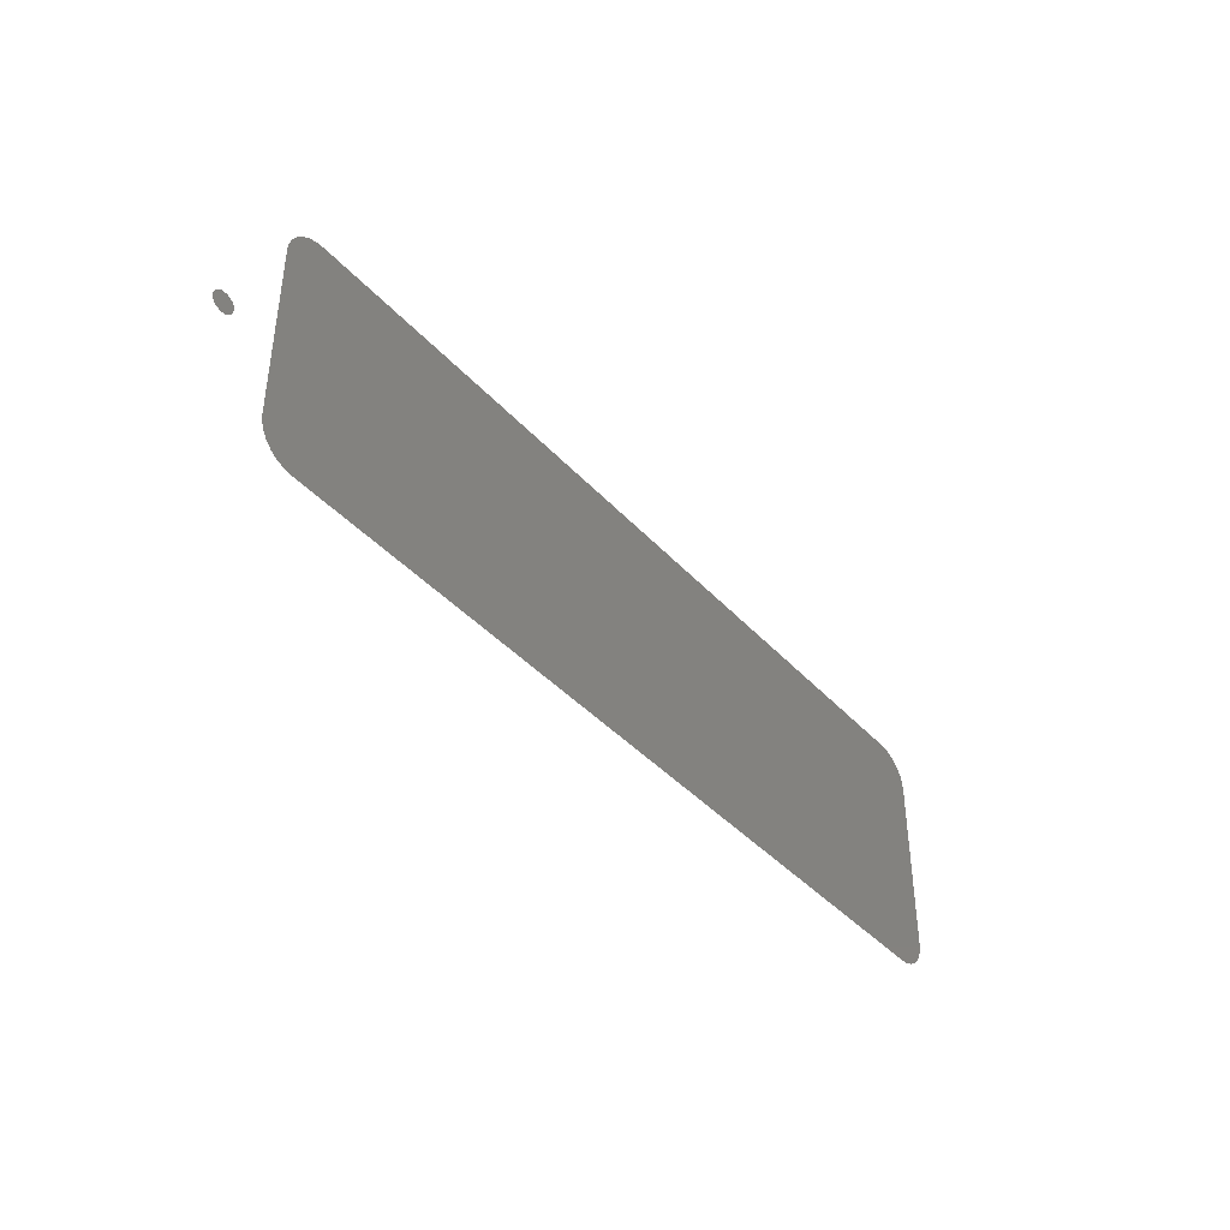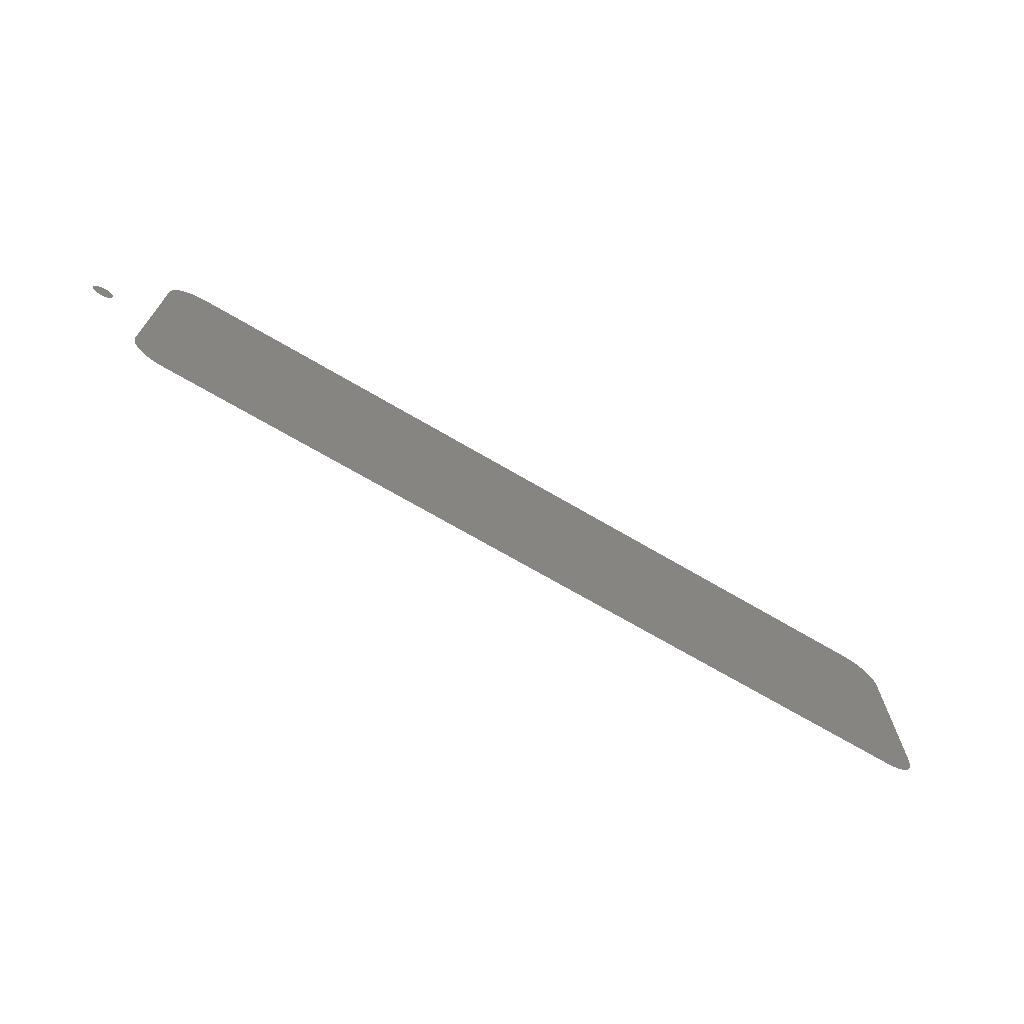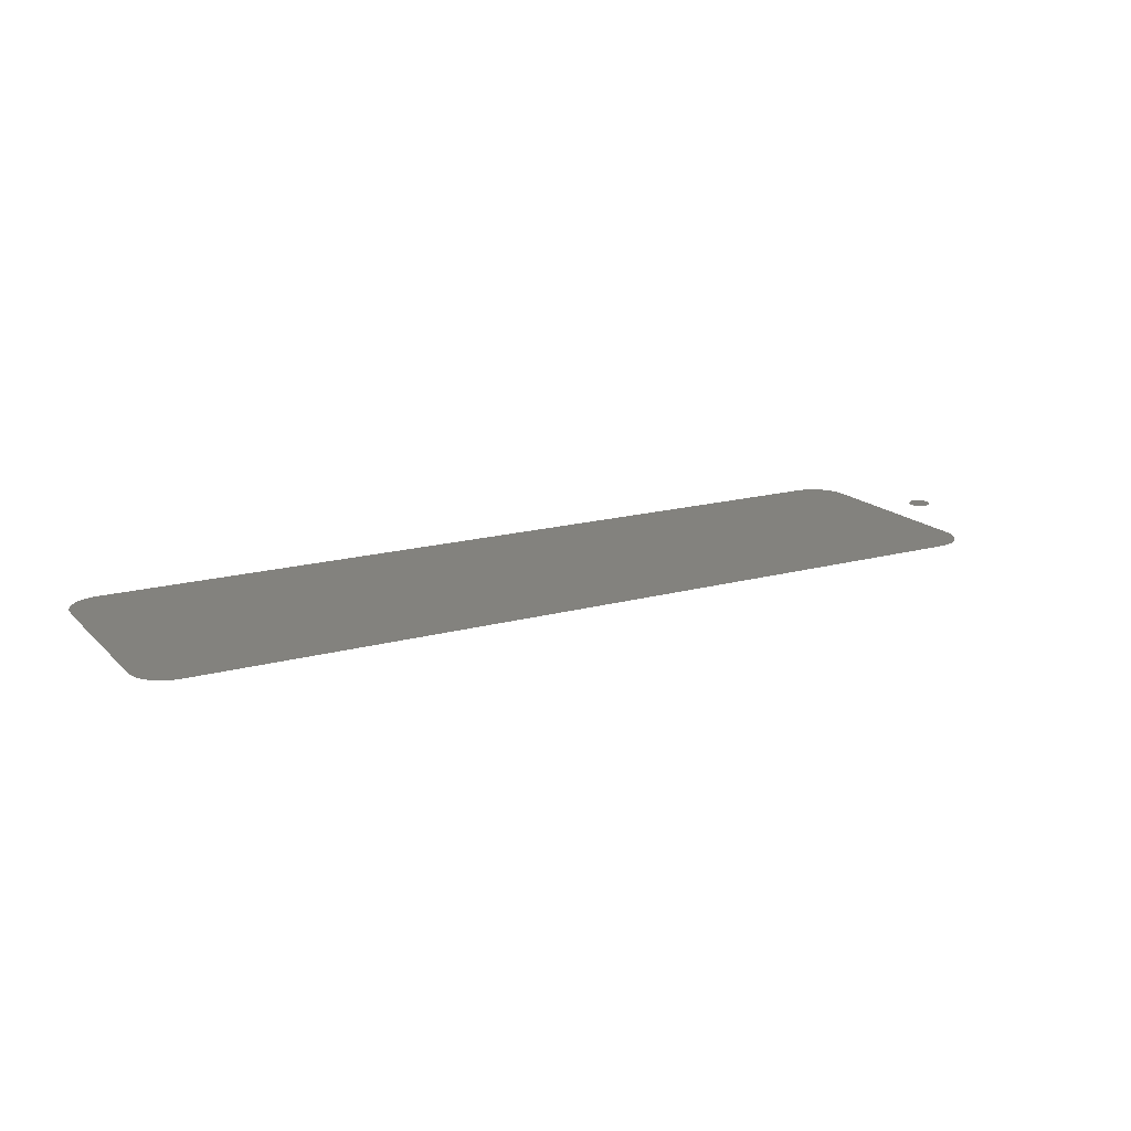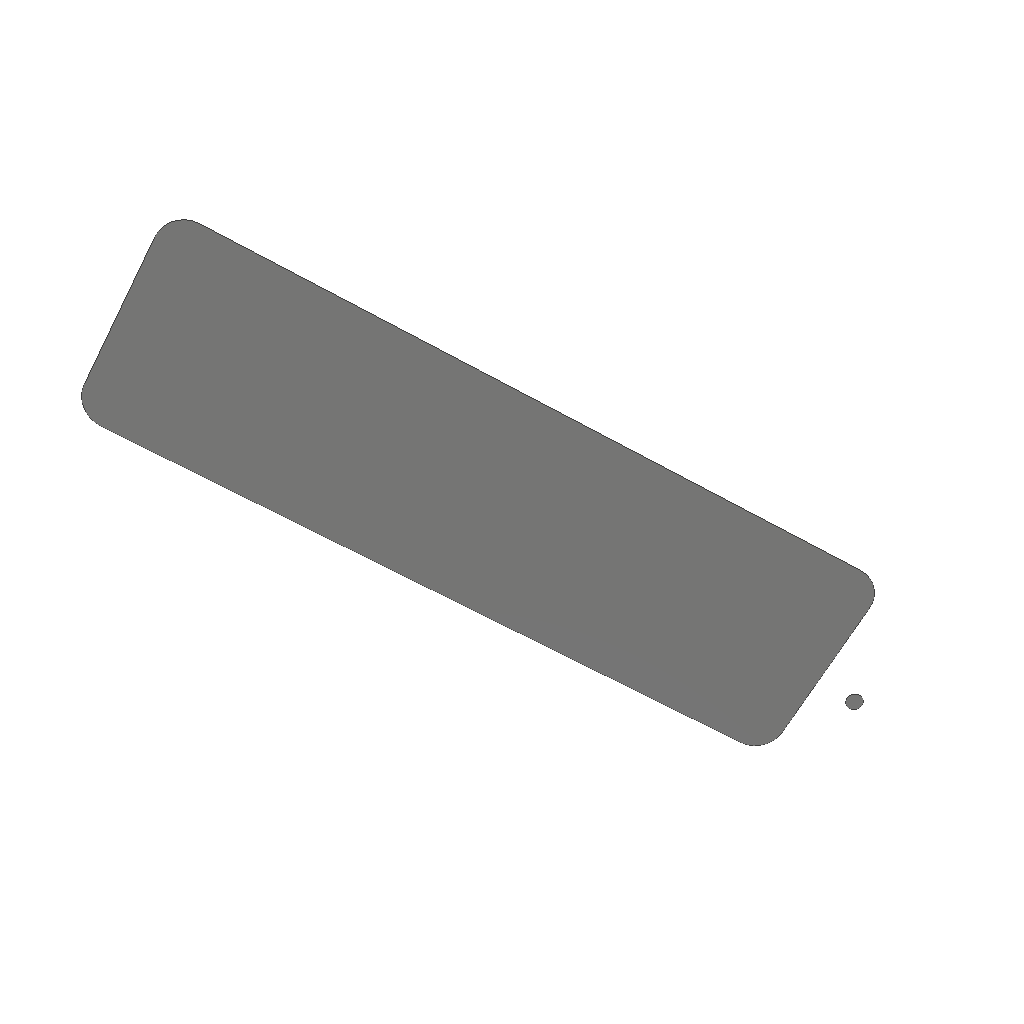
<metadata>
{"format":"step","ext":"step","renderer":"f3d","projection":"perspective","resolution":1024,"background":"white","views":[{"elev":-41.1,"azim":-52.1,"up":"+Y"},{"elev":-69.8,"azim":-30.5,"up":"+Y"},{"elev":17.0,"azim":151.0,"up":"+Z"},{"elev":-67.2,"azim":151.1,"up":"+Z"}]}
</metadata>
<code>
ISO-10303-21;
DATA;
#1 = APPLICATION_PROTOCOL_DEFINITION('international standard',
  'automotive_design',2000,#2);
#2 = APPLICATION_CONTEXT(
  'core data for automotive mechanical design processes');
#3 = SHAPE_DEFINITION_REPRESENTATION(#4,#10);
#4 = PRODUCT_DEFINITION_SHAPE('','',#5);
#5 = PRODUCT_DEFINITION('design','',#6,#9);
#6 = PRODUCT_DEFINITION_FORMATION('','',#7);
#7 = PRODUCT('Open CASCADE STEP translator 7.7 2',
  'Open CASCADE STEP translator 7.7 2','',(#8));
#8 = PRODUCT_CONTEXT('',#2,'mechanical');
#9 = PRODUCT_DEFINITION_CONTEXT('part definition',#2,'design');
#10 = SHAPE_REPRESENTATION('',(#11,#15,#19),#23);
#11 = AXIS2_PLACEMENT_3D('',#12,#13,#14);
#12 = CARTESIAN_POINT('',(0,0,0));
#13 = DIRECTION('',(0,0,1));
#14 = DIRECTION('',(1,0,-0));
#15 = AXIS2_PLACEMENT_3D('',#16,#17,#18);
#16 = CARTESIAN_POINT('',(-91.54,-31.59,0));
#17 = DIRECTION('',(0,0,1));
#18 = DIRECTION('',(1,0,-0));
#19 = AXIS2_PLACEMENT_3D('',#20,#21,#22);
#20 = CARTESIAN_POINT('',(-91.54,-31.59,0));
#21 = DIRECTION('',(0,0,1));
#22 = DIRECTION('',(1,0,-0));
#23 = ( GEOMETRIC_REPRESENTATION_CONTEXT(3) 
GLOBAL_UNCERTAINTY_ASSIGNED_CONTEXT((#27)) GLOBAL_UNIT_ASSIGNED_CONTEXT(
(#24,#25,#26)) REPRESENTATION_CONTEXT('Context #1',
  '3D Context with UNIT and UNCERTAINTY') );
#24 = ( LENGTH_UNIT() NAMED_UNIT(*) SI_UNIT(.MILLI.,.METRE.) );
#25 = ( NAMED_UNIT(*) PLANE_ANGLE_UNIT() SI_UNIT($,.RADIAN.) );
#26 = ( NAMED_UNIT(*) SI_UNIT($,.STERADIAN.) SOLID_ANGLE_UNIT() );
#27 = UNCERTAINTY_MEASURE_WITH_UNIT(LENGTH_MEASURE(1e-07),#24,
  'distance_accuracy_value','confusion accuracy');
#28 = PRODUCT_RELATED_PRODUCT_CATEGORY('part',$,(#7));
#29 = SHAPE_DEFINITION_REPRESENTATION(#30,#36);
#30 = PRODUCT_DEFINITION_SHAPE('','',#31);
#31 = PRODUCT_DEFINITION('design','',#32,#35);
#32 = PRODUCT_DEFINITION_FORMATION('','',#33);
#33 = PRODUCT('Open CASCADE STEP translator 7.7 2.1',
  'Open CASCADE STEP translator 7.7 2.1','',(#34));
#34 = PRODUCT_CONTEXT('',#2,'mechanical');
#35 = PRODUCT_DEFINITION_CONTEXT('part definition',#2,'design');
#36 = MANIFOLD_SURFACE_SHAPE_REPRESENTATION('',(#11,#37),#195);
#37 = SHELL_BASED_SURFACE_MODEL('',(#38));
#38 = OPEN_SHELL('',(#39));
#39 = ADVANCED_FACE('',(#40),#54,.T.);
#40 = FACE_BOUND('',#41,.T.);
#41 = EDGE_LOOP('',(#42,#65,#86,#102,#123,#139,#160,#176));
#42 = ORIENTED_EDGE('',*,*,#43,.T.);
#43 = EDGE_CURVE('',#44,#46,#48,.T.);
#44 = VERTEX_POINT('',#45);
#45 = CARTESIAN_POINT('',(23.59,54.49,0));
#46 = VERTEX_POINT('',#47);
#47 = CARTESIAN_POINT('',(170.6,54.49,0));
#48 = SURFACE_CURVE('',#49,(#53),.PCURVE_S1);
#49 = LINE('',#50,#51);
#50 = CARTESIAN_POINT('',(23.59,54.49,0));
#51 = VECTOR('',#52,1);
#52 = DIRECTION('',(1,0,0));
#53 = PCURVE('',#54,#59);
#54 = PLANE('',#55);
#55 = AXIS2_PLACEMENT_3D('',#56,#57,#58);
#56 = CARTESIAN_POINT('',(97.11,31.59,0));
#57 = DIRECTION('',(-0,-0,-1));
#58 = DIRECTION('',(-1,0,0));
#59 = DEFINITIONAL_REPRESENTATION('',(#60),#64);
#60 = LINE('',#61,#62);
#61 = CARTESIAN_POINT('',(73.53,22.9));
#62 = VECTOR('',#63,1);
#63 = DIRECTION('',(-1,0));
#64 = ( GEOMETRIC_REPRESENTATION_CONTEXT(2) 
PARAMETRIC_REPRESENTATION_CONTEXT() REPRESENTATION_CONTEXT('2D SPACE',''
  ) );
#65 = ORIENTED_EDGE('',*,*,#66,.F.);
#66 = EDGE_CURVE('',#67,#46,#69,.T.);
#67 = VERTEX_POINT('',#68);
#68 = CARTESIAN_POINT('',(177,48.14,0));
#69 = SURFACE_CURVE('',#70,(#75),.PCURVE_S1);
#70 = CIRCLE('',#71,6.35);
#71 = AXIS2_PLACEMENT_3D('',#72,#73,#74);
#72 = CARTESIAN_POINT('',(170.6,48.14,0));
#73 = DIRECTION('',(0,0,1));
#74 = DIRECTION('',(1,0,-0));
#75 = PCURVE('',#54,#76);
#76 = DEFINITIONAL_REPRESENTATION('',(#77),#85);
#77 = ( BOUNDED_CURVE() B_SPLINE_CURVE(2,(#78,#79,#80,#81,#82,#83,#84),
.UNSPECIFIED.,.T.,.F.) B_SPLINE_CURVE_WITH_KNOTS((1,2,2,2,2,1),(
    -2.094,0,2.094,4.189,6.283,
8.378),.UNSPECIFIED.) CURVE() GEOMETRIC_REPRESENTATION_ITEM() 
RATIONAL_B_SPLINE_CURVE((1,0.5,1,0.5,1,0.5,1)) REPRESENTATION_ITEM(
  '') );
#78 = CARTESIAN_POINT('',(-79.88,16.55));
#79 = CARTESIAN_POINT('',(-79.88,27.55));
#80 = CARTESIAN_POINT('',(-70.35,22.05));
#81 = CARTESIAN_POINT('',(-60.83,16.55));
#82 = CARTESIAN_POINT('',(-70.35,11.05));
#83 = CARTESIAN_POINT('',(-79.88,5.548));
#84 = CARTESIAN_POINT('',(-79.88,16.55));
#85 = ( GEOMETRIC_REPRESENTATION_CONTEXT(2) 
PARAMETRIC_REPRESENTATION_CONTEXT() REPRESENTATION_CONTEXT('2D SPACE',''
  ) );
#86 = ORIENTED_EDGE('',*,*,#87,.T.);
#87 = EDGE_CURVE('',#67,#88,#90,.T.);
#88 = VERTEX_POINT('',#89);
#89 = CARTESIAN_POINT('',(177,15.05,0));
#90 = SURFACE_CURVE('',#91,(#95),.PCURVE_S1);
#91 = LINE('',#92,#93);
#92 = CARTESIAN_POINT('',(177,48.14,0));
#93 = VECTOR('',#94,1);
#94 = DIRECTION('',(0,-1,0));
#95 = PCURVE('',#54,#96);
#96 = DEFINITIONAL_REPRESENTATION('',(#97),#101);
#97 = LINE('',#98,#99);
#98 = CARTESIAN_POINT('',(-79.88,16.55));
#99 = VECTOR('',#100,1);
#100 = DIRECTION('',(0,-1));
#101 = ( GEOMETRIC_REPRESENTATION_CONTEXT(2) 
PARAMETRIC_REPRESENTATION_CONTEXT() REPRESENTATION_CONTEXT('2D SPACE',''
  ) );
#102 = ORIENTED_EDGE('',*,*,#103,.F.);
#103 = EDGE_CURVE('',#104,#88,#106,.T.);
#104 = VERTEX_POINT('',#105);
#105 = CARTESIAN_POINT('',(170.6,8.696,0));
#106 = SURFACE_CURVE('',#107,(#112),.PCURVE_S1);
#107 = CIRCLE('',#108,6.35);
#108 = AXIS2_PLACEMENT_3D('',#109,#110,#111);
#109 = CARTESIAN_POINT('',(170.6,15.05,0));
#110 = DIRECTION('',(0,0,1));
#111 = DIRECTION('',(-4.476e-15,-1,0));
#112 = PCURVE('',#54,#113);
#113 = DEFINITIONAL_REPRESENTATION('',(#114),#122);
#114 = ( BOUNDED_CURVE() B_SPLINE_CURVE(2,(#115,#116,#117,#118,#119,#120
,#121),.UNSPECIFIED.,.T.,.F.) B_SPLINE_CURVE_WITH_KNOTS((1,2,2,2,2,1),(
    -2.094,0,2.094,4.189,6.283,
8.378),.UNSPECIFIED.) CURVE() GEOMETRIC_REPRESENTATION_ITEM() 
RATIONAL_B_SPLINE_CURVE((1,0.5,1,0.5,1,0.5,1)) REPRESENTATION_ITEM(
  '') );
#115 = CARTESIAN_POINT('',(-73.53,-22.9));
#116 = CARTESIAN_POINT('',(-84.52,-22.9));
#117 = CARTESIAN_POINT('',(-79.03,-13.37));
#118 = CARTESIAN_POINT('',(-73.53,-3.847));
#119 = CARTESIAN_POINT('',(-68.03,-13.37));
#120 = CARTESIAN_POINT('',(-62.53,-22.9));
#121 = CARTESIAN_POINT('',(-73.53,-22.9));
#122 = ( GEOMETRIC_REPRESENTATION_CONTEXT(2) 
PARAMETRIC_REPRESENTATION_CONTEXT() REPRESENTATION_CONTEXT('2D SPACE',''
  ) );
#123 = ORIENTED_EDGE('',*,*,#124,.F.);
#124 = EDGE_CURVE('',#125,#104,#127,.T.);
#125 = VERTEX_POINT('',#126);
#126 = CARTESIAN_POINT('',(23.59,8.696,0));
#127 = SURFACE_CURVE('',#128,(#132),.PCURVE_S1);
#128 = LINE('',#129,#130);
#129 = CARTESIAN_POINT('',(23.59,8.696,0));
#130 = VECTOR('',#131,1);
#131 = DIRECTION('',(1,0,0));
#132 = PCURVE('',#54,#133);
#133 = DEFINITIONAL_REPRESENTATION('',(#134),#138);
#134 = LINE('',#135,#136);
#135 = CARTESIAN_POINT('',(73.53,-22.9));
#136 = VECTOR('',#137,1);
#137 = DIRECTION('',(-1,0));
#138 = ( GEOMETRIC_REPRESENTATION_CONTEXT(2) 
PARAMETRIC_REPRESENTATION_CONTEXT() REPRESENTATION_CONTEXT('2D SPACE',''
  ) );
#139 = ORIENTED_EDGE('',*,*,#140,.F.);
#140 = EDGE_CURVE('',#141,#125,#143,.T.);
#141 = VERTEX_POINT('',#142);
#142 = CARTESIAN_POINT('',(17.24,15.05,0));
#143 = SURFACE_CURVE('',#144,(#149),.PCURVE_S1);
#144 = CIRCLE('',#145,6.35);
#145 = AXIS2_PLACEMENT_3D('',#146,#147,#148);
#146 = CARTESIAN_POINT('',(23.59,15.05,0));
#147 = DIRECTION('',(0,0,1));
#148 = DIRECTION('',(-1,1.399e-15,0));
#149 = PCURVE('',#54,#150);
#150 = DEFINITIONAL_REPRESENTATION('',(#151),#159);
#151 = ( BOUNDED_CURVE() B_SPLINE_CURVE(2,(#152,#153,#154,#155,#156,#157
,#158),.UNSPECIFIED.,.T.,.F.) B_SPLINE_CURVE_WITH_KNOTS((1,2,2,2,2,1),(
    -2.094,0,2.094,4.189,6.283,
8.378),.UNSPECIFIED.) CURVE() GEOMETRIC_REPRESENTATION_ITEM() 
RATIONAL_B_SPLINE_CURVE((1,0.5,1,0.5,1,0.5,1)) REPRESENTATION_ITEM(
  '') );
#152 = CARTESIAN_POINT('',(79.88,-16.55));
#153 = CARTESIAN_POINT('',(79.88,-27.55));
#154 = CARTESIAN_POINT('',(70.35,-22.05));
#155 = CARTESIAN_POINT('',(60.83,-16.55));
#156 = CARTESIAN_POINT('',(70.35,-11.05));
#157 = CARTESIAN_POINT('',(79.88,-5.548));
#158 = CARTESIAN_POINT('',(79.88,-16.55));
#159 = ( GEOMETRIC_REPRESENTATION_CONTEXT(2) 
PARAMETRIC_REPRESENTATION_CONTEXT() REPRESENTATION_CONTEXT('2D SPACE',''
  ) );
#160 = ORIENTED_EDGE('',*,*,#161,.F.);
#161 = EDGE_CURVE('',#162,#141,#164,.T.);
#162 = VERTEX_POINT('',#163);
#163 = CARTESIAN_POINT('',(17.24,48.14,0));
#164 = SURFACE_CURVE('',#165,(#169),.PCURVE_S1);
#165 = LINE('',#166,#167);
#166 = CARTESIAN_POINT('',(17.24,48.14,0));
#167 = VECTOR('',#168,1);
#168 = DIRECTION('',(0,-1,0));
#169 = PCURVE('',#54,#170);
#170 = DEFINITIONAL_REPRESENTATION('',(#171),#175);
#171 = LINE('',#172,#173);
#172 = CARTESIAN_POINT('',(79.88,16.55));
#173 = VECTOR('',#174,1);
#174 = DIRECTION('',(0,-1));
#175 = ( GEOMETRIC_REPRESENTATION_CONTEXT(2) 
PARAMETRIC_REPRESENTATION_CONTEXT() REPRESENTATION_CONTEXT('2D SPACE',''
  ) );
#176 = ORIENTED_EDGE('',*,*,#177,.F.);
#177 = EDGE_CURVE('',#44,#162,#178,.T.);
#178 = SURFACE_CURVE('',#179,(#184),.PCURVE_S1);
#179 = CIRCLE('',#180,6.35);
#180 = AXIS2_PLACEMENT_3D('',#181,#182,#183);
#181 = CARTESIAN_POINT('',(23.59,48.14,0));
#182 = DIRECTION('',(0,0,1));
#183 = DIRECTION('',(-5.595e-16,1,0));
#184 = PCURVE('',#54,#185);
#185 = DEFINITIONAL_REPRESENTATION('',(#186),#194);
#186 = ( BOUNDED_CURVE() B_SPLINE_CURVE(2,(#187,#188,#189,#190,#191,#192
,#193),.UNSPECIFIED.,.T.,.F.) B_SPLINE_CURVE_WITH_KNOTS((1,2,2,2,2,1),(
    -2.094,0,2.094,4.189,6.283,
8.378),.UNSPECIFIED.) CURVE() GEOMETRIC_REPRESENTATION_ITEM() 
RATIONAL_B_SPLINE_CURVE((1,0.5,1,0.5,1,0.5,1)) REPRESENTATION_ITEM(
  '') );
#187 = CARTESIAN_POINT('',(73.53,22.9));
#188 = CARTESIAN_POINT('',(84.52,22.9));
#189 = CARTESIAN_POINT('',(79.03,13.37));
#190 = CARTESIAN_POINT('',(73.53,3.847));
#191 = CARTESIAN_POINT('',(68.03,13.37));
#192 = CARTESIAN_POINT('',(62.53,22.9));
#193 = CARTESIAN_POINT('',(73.53,22.9));
#194 = ( GEOMETRIC_REPRESENTATION_CONTEXT(2) 
PARAMETRIC_REPRESENTATION_CONTEXT() REPRESENTATION_CONTEXT('2D SPACE',''
  ) );
#195 = ( GEOMETRIC_REPRESENTATION_CONTEXT(3) 
GLOBAL_UNCERTAINTY_ASSIGNED_CONTEXT((#199)) GLOBAL_UNIT_ASSIGNED_CONTEXT
((#196,#197,#198)) REPRESENTATION_CONTEXT('Context #1',
  '3D Context with UNIT and UNCERTAINTY') );
#196 = ( LENGTH_UNIT() NAMED_UNIT(*) SI_UNIT(.MILLI.,.METRE.) );
#197 = ( NAMED_UNIT(*) PLANE_ANGLE_UNIT() SI_UNIT($,.RADIAN.) );
#198 = ( NAMED_UNIT(*) SI_UNIT($,.STERADIAN.) SOLID_ANGLE_UNIT() );
#199 = UNCERTAINTY_MEASURE_WITH_UNIT(LENGTH_MEASURE(1e-07),#196,
  'distance_accuracy_value','confusion accuracy');
#200 = CONTEXT_DEPENDENT_SHAPE_REPRESENTATION(#201,#203);
#201 = ( REPRESENTATION_RELATIONSHIP('','',#36,#10) 
REPRESENTATION_RELATIONSHIP_WITH_TRANSFORMATION(#202) 
SHAPE_REPRESENTATION_RELATIONSHIP() );
#202 = ITEM_DEFINED_TRANSFORMATION('','',#11,#15);
#203 = PRODUCT_DEFINITION_SHAPE('Placement','Placement of an item',#204
  );
#204 = NEXT_ASSEMBLY_USAGE_OCCURRENCE('10','','',#5,#31,$);
#205 = PRODUCT_RELATED_PRODUCT_CATEGORY('part',$,(#33));
#206 = SHAPE_DEFINITION_REPRESENTATION(#207,#213);
#207 = PRODUCT_DEFINITION_SHAPE('','',#208);
#208 = PRODUCT_DEFINITION('design','',#209,#212);
#209 = PRODUCT_DEFINITION_FORMATION('','',#210);
#210 = PRODUCT('Open CASCADE STEP translator 7.7 2.2',
  'Open CASCADE STEP translator 7.7 2.2','',(#211));
#211 = PRODUCT_CONTEXT('',#2,'mechanical');
#212 = PRODUCT_DEFINITION_CONTEXT('part definition',#2,'design');
#213 = MANIFOLD_SURFACE_SHAPE_REPRESENTATION('',(#11,#214),#241);
#214 = SHELL_BASED_SURFACE_MODEL('',(#215));
#215 = OPEN_SHELL('',(#216));
#216 = ADVANCED_FACE('',(#217),#230,.T.);
#217 = FACE_BOUND('',#218,.T.);
#218 = EDGE_LOOP('',(#219));
#219 = ORIENTED_EDGE('',*,*,#220,.T.);
#220 = EDGE_CURVE('',#221,#221,#223,.T.);
#221 = VERTEX_POINT('',#222);
#222 = CARTESIAN_POINT('',(9.754,28.5,0));
#223 = SURFACE_CURVE('',#224,(#229),.PCURVE_S1);
#224 = CIRCLE('',#225,1.829);
#225 = AXIS2_PLACEMENT_3D('',#226,#227,#228);
#226 = CARTESIAN_POINT('',(7.925,28.5,0));
#227 = DIRECTION('',(0,0,1));
#228 = DIRECTION('',(1,0,-0));
#229 = PCURVE('',#230,#235);
#230 = PLANE('',#231);
#231 = AXIS2_PLACEMENT_3D('',#232,#233,#234);
#232 = CARTESIAN_POINT('',(7.925,28.5,0));
#233 = DIRECTION('',(0,0,1));
#234 = DIRECTION('',(1,0,-0));
#235 = DEFINITIONAL_REPRESENTATION('',(#236),#240);
#236 = CIRCLE('',#237,1.829);
#237 = AXIS2_PLACEMENT_2D('',#238,#239);
#238 = CARTESIAN_POINT('',(-8.882e-16,0));
#239 = DIRECTION('',(1,0));
#240 = ( GEOMETRIC_REPRESENTATION_CONTEXT(2) 
PARAMETRIC_REPRESENTATION_CONTEXT() REPRESENTATION_CONTEXT('2D SPACE',''
  ) );
#241 = ( GEOMETRIC_REPRESENTATION_CONTEXT(3) 
GLOBAL_UNCERTAINTY_ASSIGNED_CONTEXT((#245)) GLOBAL_UNIT_ASSIGNED_CONTEXT
((#242,#243,#244)) REPRESENTATION_CONTEXT('Context #1',
  '3D Context with UNIT and UNCERTAINTY') );
#242 = ( LENGTH_UNIT() NAMED_UNIT(*) SI_UNIT(.MILLI.,.METRE.) );
#243 = ( NAMED_UNIT(*) PLANE_ANGLE_UNIT() SI_UNIT($,.RADIAN.) );
#244 = ( NAMED_UNIT(*) SI_UNIT($,.STERADIAN.) SOLID_ANGLE_UNIT() );
#245 = UNCERTAINTY_MEASURE_WITH_UNIT(LENGTH_MEASURE(1e-07),#242,
  'distance_accuracy_value','confusion accuracy');
#246 = CONTEXT_DEPENDENT_SHAPE_REPRESENTATION(#247,#249);
#247 = ( REPRESENTATION_RELATIONSHIP('','',#213,#10) 
REPRESENTATION_RELATIONSHIP_WITH_TRANSFORMATION(#248) 
SHAPE_REPRESENTATION_RELATIONSHIP() );
#248 = ITEM_DEFINED_TRANSFORMATION('','',#11,#19);
#249 = PRODUCT_DEFINITION_SHAPE('Placement','Placement of an item',#250
  );
#250 = NEXT_ASSEMBLY_USAGE_OCCURRENCE('11','','',#5,#208,$);
#251 = PRODUCT_RELATED_PRODUCT_CATEGORY('part',$,(#210));
ENDSEC;
END-ISO-10303-21;

</code>
